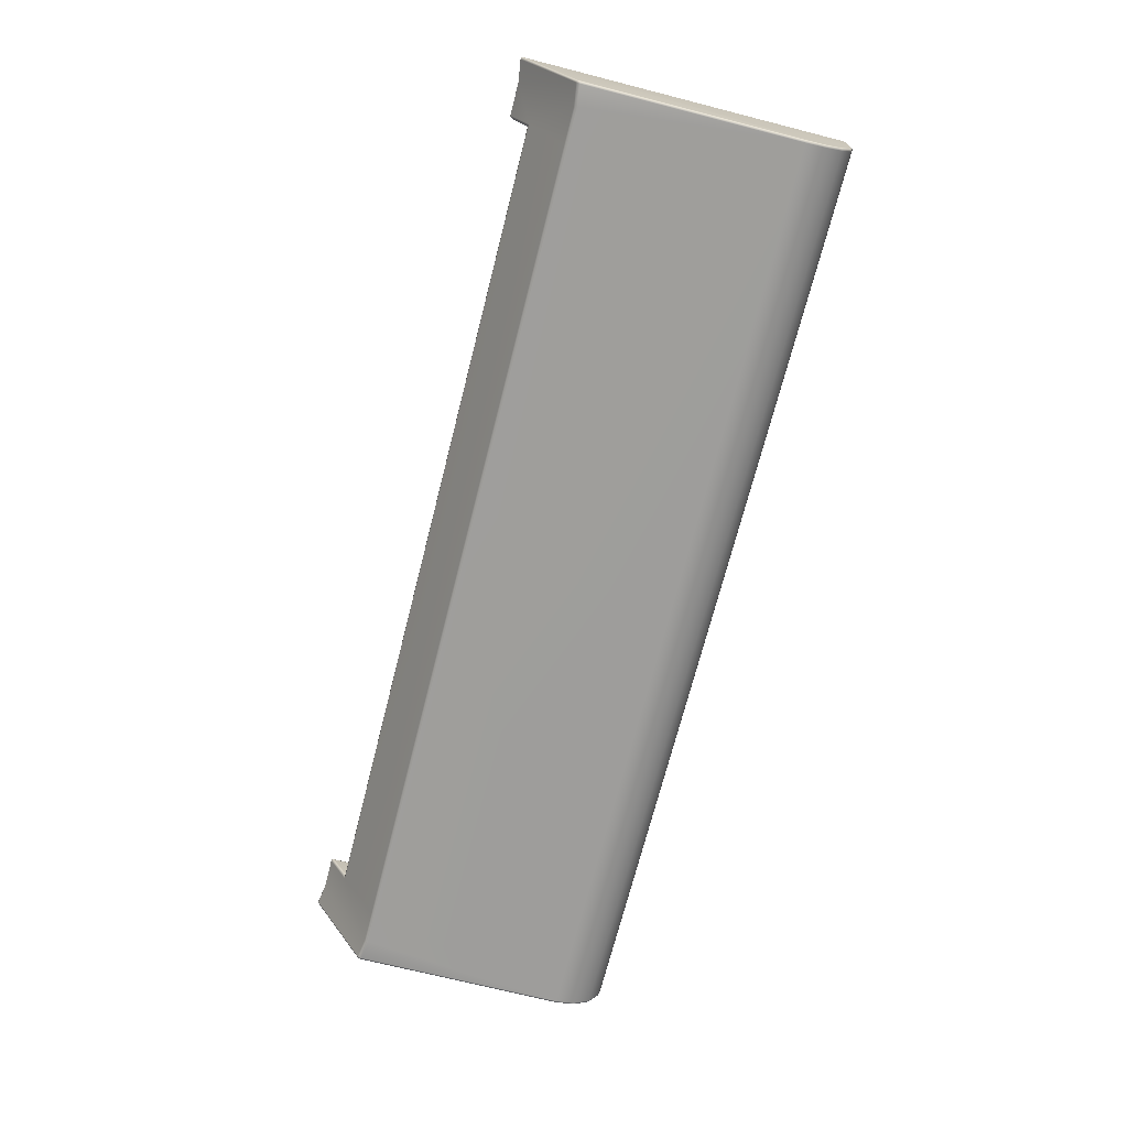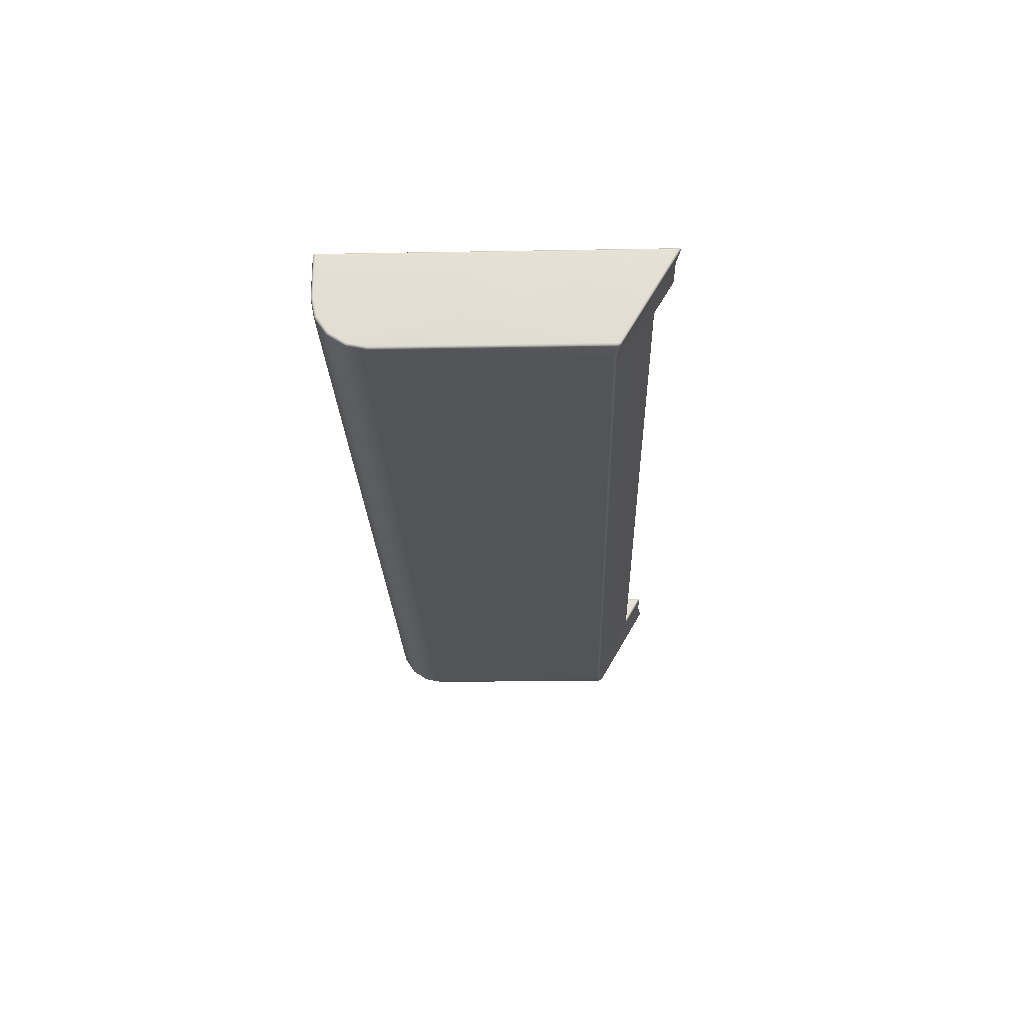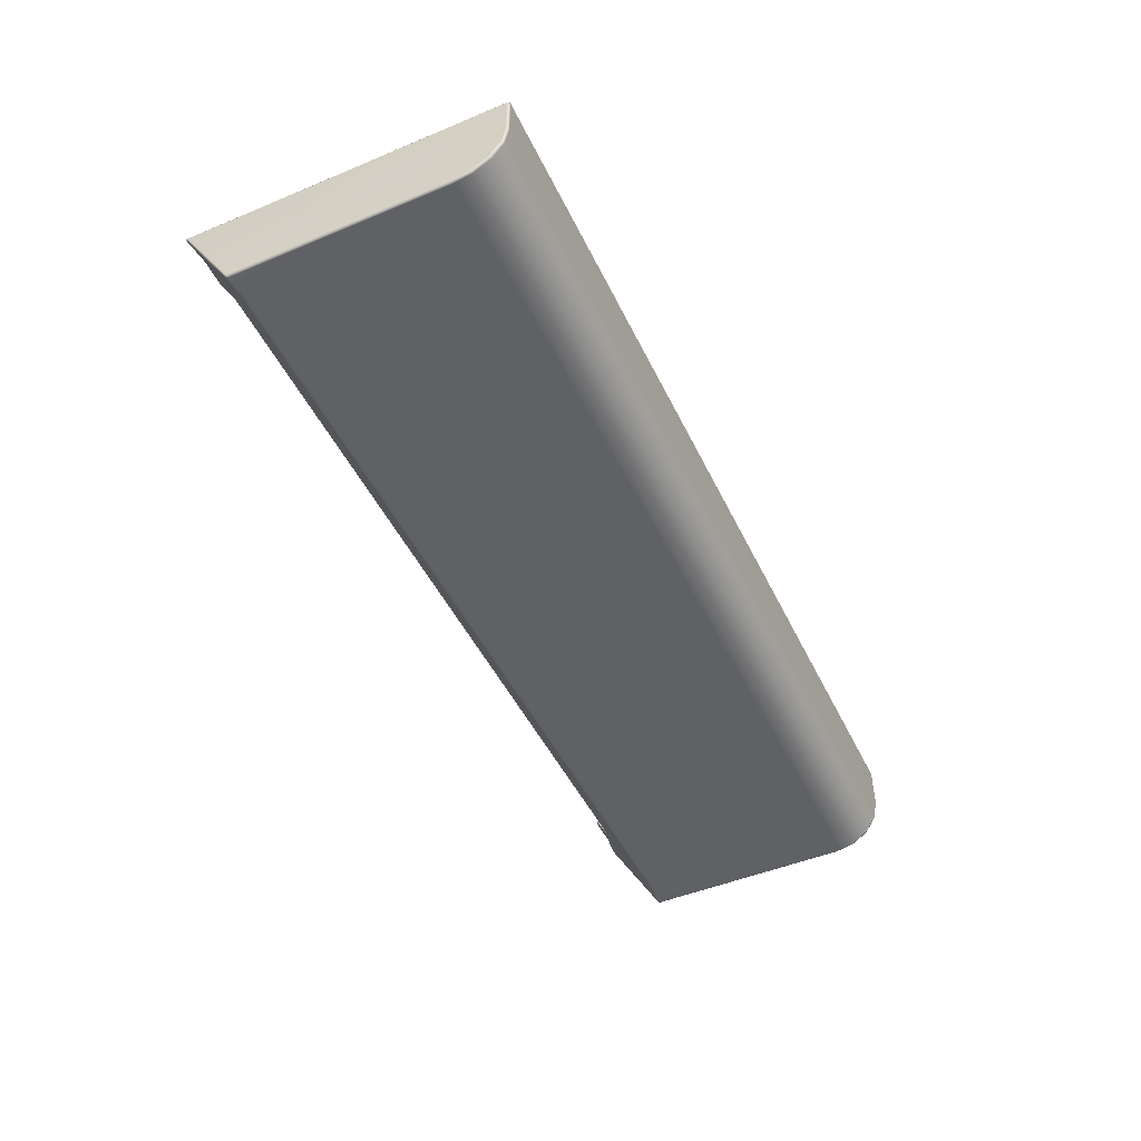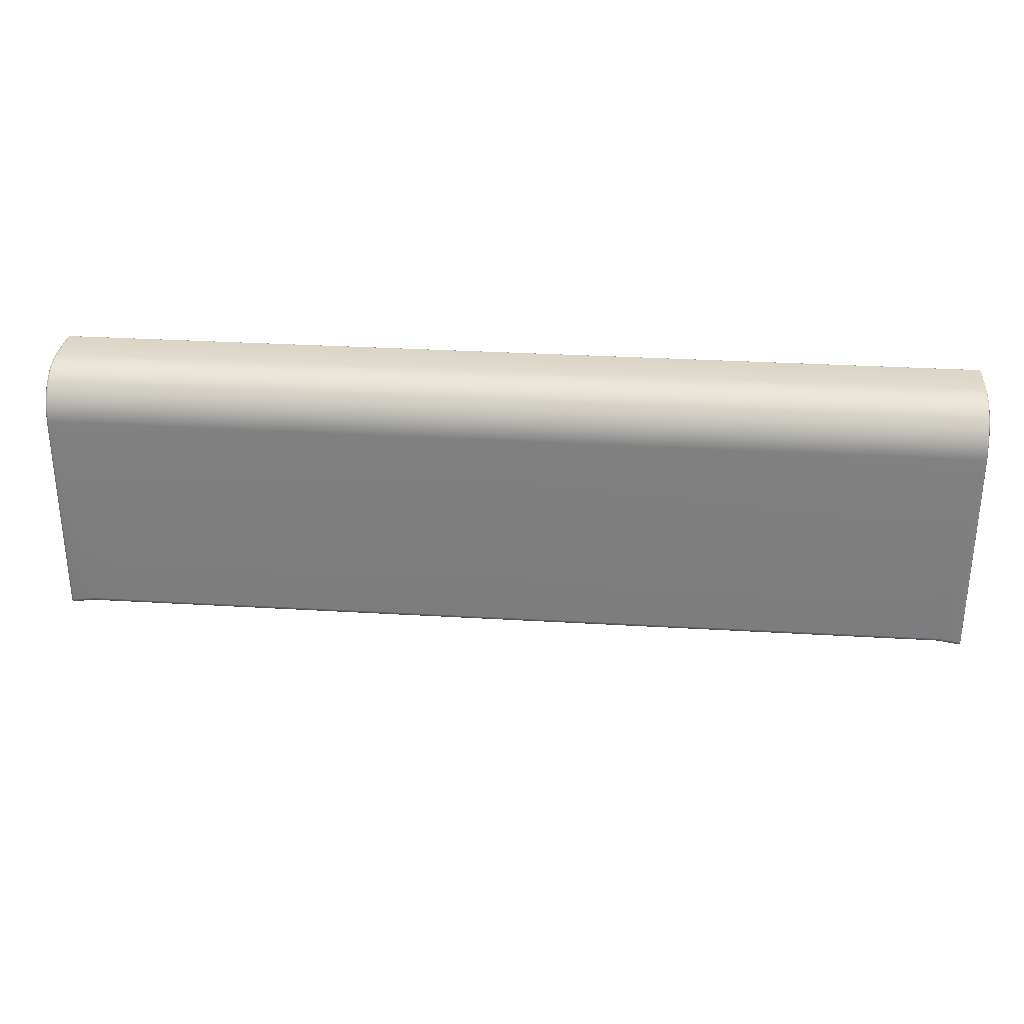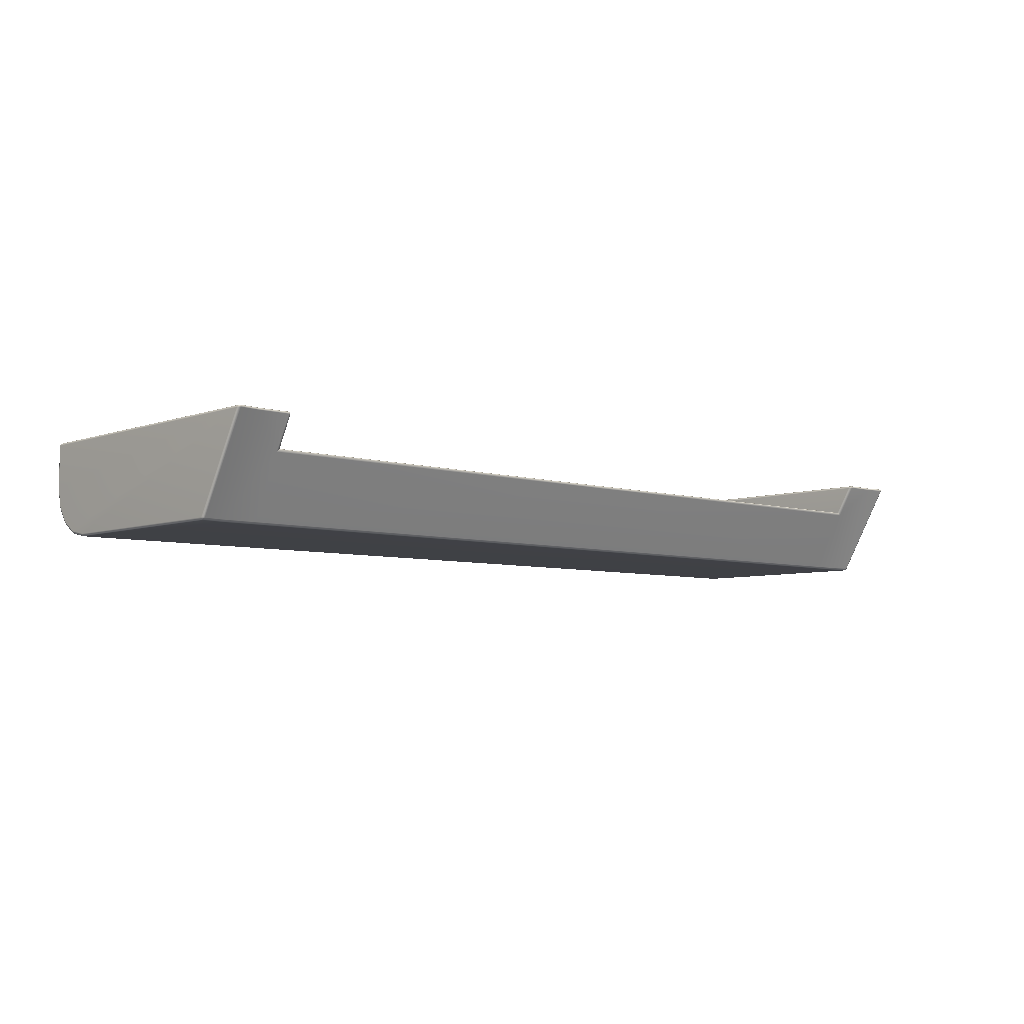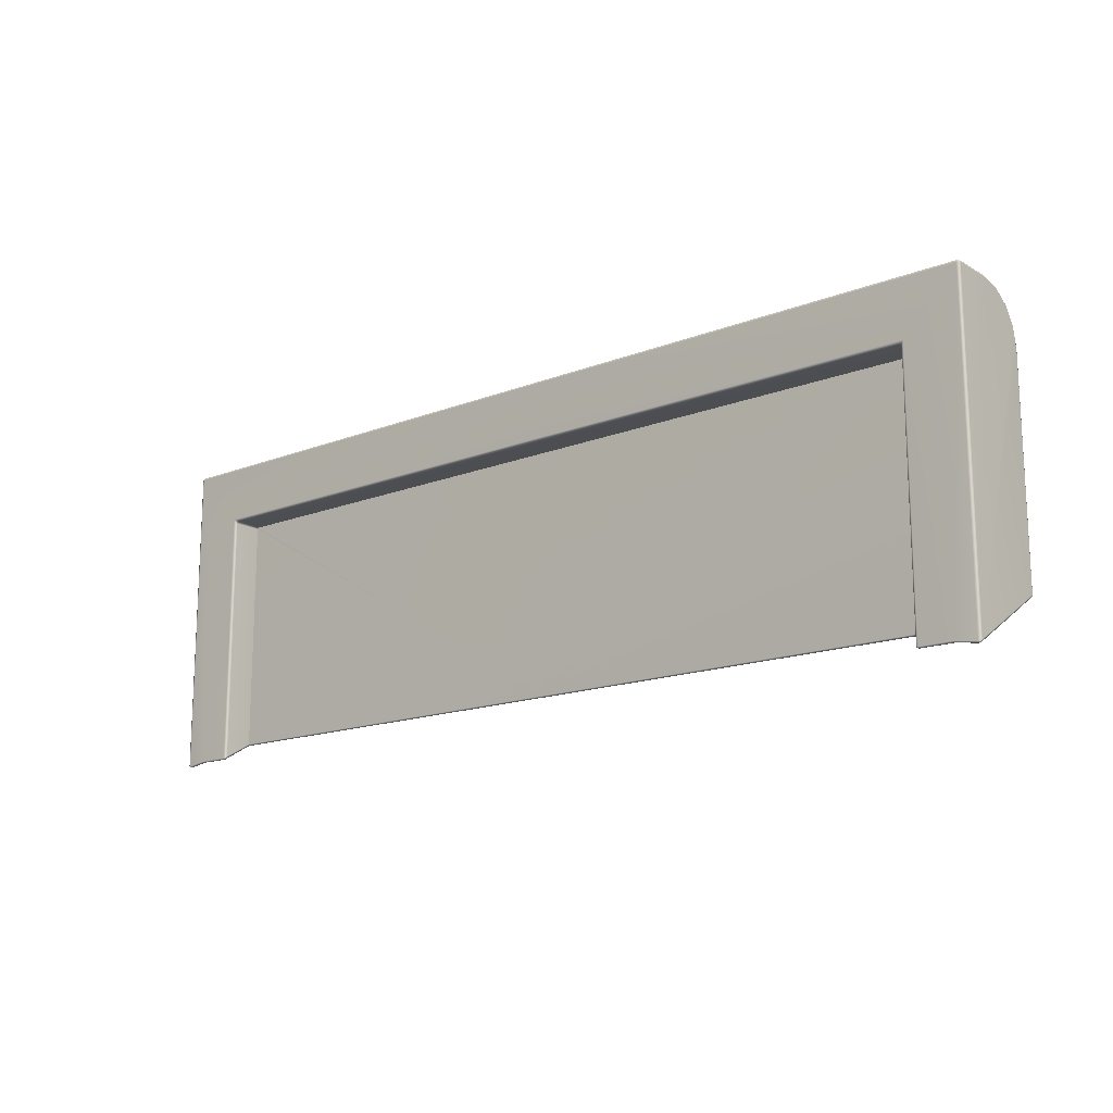
<metadata>
{"format":"obj","ext":"obj","renderer":"f3d","projection":"perspective","resolution":1024,"background":"white","views":[{"elev":-70.8,"azim":-104.3,"up":"+Y"},{"elev":-23.3,"azim":91.7,"up":"+Y"},{"elev":-48.0,"azim":-65.0,"up":"+Y"},{"elev":30.2,"azim":5.0,"up":"+Z"},{"elev":-6.0,"azim":137.6,"up":"+Y"},{"elev":-15.4,"azim":-140.4,"up":"+Z"}]}
</metadata>
<code>
g ENV_SlideChute_Section_Hairpin_Casing_Respawn_MO
v -12.64 7.256 48.62
v -12.59 7.235 54.4
v -12.59 7.235 48.64
v -12.64 7.255 54.4
v -12.66 7.305 48.59
v -12.59 7.341 54.93
v -12.66 7.305 54.39
v -12.66 9.782 47.15
v -12.64 7.361 54.93
v -12.59 7.645 55.39
v -12.66 7.407 54.91
v -12.64 7.66 55.37
v -12.59 8.099 55.69
v -12.66 7.695 55.34
v -12.64 8.107 55.67
v -12.59 8.635 55.8
v -12.66 8.126 55.63
v -12.64 8.637 55.78
v -12.59 9.782 55.8
v -12.66 8.642 55.73
v -12.64 9.782 55.78
v -12.59 9.831 55.78
v -12.66 9.782 55.73
v -12.64 9.832 47.12
v -12.64 9.831 55.73
v -12.59 9.852 47.11
v -12.59 9.852 55.73
v -12.63 9.822 55.77
v -12.59 9.831 55.78
v 0.0003247 9.782 55.8
v -12.59 9.782 55.8
v 0.0003247 9.831 55.78
v -12.59 9.852 55.73
v 12.59 9.831 55.78
v 12.59 9.782 55.8
v 12.59 9.852 55.73
v 0.0003247 9.852 55.73
v -11.16 9.852 54.24
v 11.16 9.852 54.24
v 0.0003247 9.852 54.24
v -11.16 9.852 47.19
v -12.03 9.852 47.19
v -12.59 9.852 47.11
v -11.11 9.832 47.21
v -11.11 9.831 54.14
v -11.09 9.782 47.24
v 11.16 9.852 47.19
v 12.03 9.852 47.19
v 12.59 9.852 47.11
v 11.11 9.832 47.21
v 11.11 9.831 54.14
v 11.09 9.782 47.24
v -11.09 9.831 54.18
v -11.07 9.782 54.15
v -11.06 9.831 54.19
v -11.09 9.782 54.1
v -11.07 9.007 54.1
v -11.07 9.008 47.69
v -11.06 9.017 54.14
v -11.02 9.007 54.15
v -11.02 9.782 54.17
v 0.0003247 9.831 54.19
v 0.0003247 9.782 54.17
v 0.0003247 9.007 54.15
v 11.02 9.007 54.15
v 11.06 9.831 54.19
v 11.02 9.782 54.17
v 11.07 9.782 54.15
v 11.06 9.017 54.14
v 11.07 9.007 54.1
v 11.09 9.831 54.18
v 11.09 9.782 54.1
v 11.07 9.008 47.69
v -11.07 9.007 54.1
v -11.07 9.008 47.69
v 0.0003247 8.998 47.69
v -11.06 9.017 54.14
v -11.02 9.007 54.15
v 0.0003247 9.007 54.15
v 11.02 9.007 54.15
v 11.06 9.017 54.14
v 11.07 9.007 54.1
v 11.07 9.008 47.69
v 0.0003247 9.782 55.8
v -12.59 8.635 55.8
v -12.59 9.782 55.8
v 0.0003247 8.635 55.8
v 12.59 8.635 55.8
v 12.59 9.782 55.8
v 0.0003247 8.099 55.69
v -12.59 8.099 55.69
v 12.59 8.099 55.69
v 0.0003247 7.645 55.39
v -12.59 7.645 55.39
v 12.59 7.645 55.39
v 0.0003247 7.341 54.93
v -12.59 7.341 54.93
v 12.59 7.341 54.93
v 0.0003247 7.235 54.4
v -12.59 7.235 54.4
v 12.59 7.235 54.4
v 0.0003247 7.235 48.72
v -11.09 7.235 48.72
v -12.03 7.235 48.72
v -12.59 7.235 48.64
v 11.09 7.235 48.72
v 12.03 7.235 48.72
v 12.59 7.235 48.64
v 12.64 7.256 48.62
v 12.59 7.235 48.64
v 12.59 7.235 54.4
v 12.64 7.255 54.4
v 12.66 7.305 48.59
v 12.59 7.341 54.93
v 12.66 7.305 54.39
v 12.66 9.782 47.15
v 12.64 7.361 54.93
v 12.59 7.645 55.39
v 12.66 7.407 54.91
v 12.64 7.66 55.37
v 12.59 8.099 55.69
v 12.66 7.695 55.34
v 12.64 8.107 55.67
v 12.59 8.635 55.8
v 12.66 8.126 55.63
v 12.64 8.637 55.78
v 12.59 9.782 55.8
v 12.66 8.642 55.73
v 12.64 9.782 55.78
v 12.59 9.831 55.78
v 12.66 9.782 55.73
v 12.64 9.832 47.12
v 12.64 9.831 55.73
v 12.59 9.852 47.11
v 12.59 9.852 55.73
v 12.63 9.822 55.77
v 12.03 9.852 47.19
v 12.59 9.832 47.07
v 12.59 9.852 47.11
v 12.64 9.832 47.12
v 12.02 9.832 47.16
v 11.16 9.852 47.19
v 11.16 9.832 47.16
v 11.11 9.832 47.21
v 12.63 9.823 47.08
v 12.64 9.787 47.09
v 12.66 9.782 47.15
v 12.59 9.791 47.07
v 12.64 7.3 48.55
v 12.66 7.305 48.59
v 12.64 7.256 48.62
v 12.02 9.791 47.16
v 12.59 7.295 48.53
v 12.63 7.262 48.58
v 12.59 7.251 48.57
v 12.59 7.235 48.64
v 12.02 7.295 48.62
v 12.02 7.251 48.66
v 12.03 7.235 48.72
v 11.09 7.251 48.66
v 11.09 7.235 48.72
v 11.09 7.295 48.62
v 11.16 8.923 47.67
v 0.0003247 8.923 47.67
v 0.0003247 7.251 48.66
v 0.0003247 7.235 48.72
v -11.09 7.235 48.72
v 0.0003247 7.295 48.62
v -11.09 7.251 48.66
v -12.03 7.235 48.72
v -11.09 7.295 48.62
v -12.02 7.251 48.66
v -12.59 7.235 48.64
v -12.59 7.251 48.57
v -12.64 7.256 48.62
v -12.02 7.295 48.62
v -11.16 8.923 47.67
v -12.63 7.262 48.58
v -12.64 7.3 48.55
v -12.66 7.305 48.59
v -12.66 9.782 47.15
v -12.59 7.295 48.53
v -12.64 9.787 47.09
v -12.64 9.832 47.12
v -12.02 9.791 47.16
v -12.59 9.791 47.07
v -12.63 9.823 47.08
v -12.59 9.832 47.07
v -12.59 9.852 47.11
v -12.03 9.852 47.19
v -12.02 9.832 47.16
v -11.16 9.852 47.19
v -11.16 9.832 47.16
v -11.11 9.832 47.21
v -11.16 9.791 47.16
v -11.11 9.787 47.18
v -11.09 8.986 47.65
v -11.07 9.008 47.69
v -11.09 9.782 47.24
v -11.12 9.823 47.17
v -11.09 8.986 47.65
v 0.0003247 8.976 47.66
v -11.07 9.008 47.69
v 0.0003247 8.998 47.69
v 11.07 9.008 47.69
v 11.09 8.986 47.65
v 11.11 9.787 47.18
v 11.09 8.986 47.65
v 11.07 9.008 47.69
v 11.09 9.782 47.24
v 11.12 9.823 47.17
v 11.16 9.791 47.16
g ENV_SlideChute_Section_Hairpin_Casing_Respawn_MO_0
f 3 2 1
f 2 4 1
f 1 4 5
f 2 6 4
f 4 7 5
f 8 5 7
f 6 9 4
f 4 9 7
f 9 6 10
f 9 11 7
f 8 7 11
f 12 9 10
f 11 9 12
f 12 10 13
f 14 11 12
f 14 8 11
f 15 12 13
f 14 12 15
f 15 13 16
f 17 14 15
f 14 17 8
f 18 15 16
f 17 15 18
f 18 16 19
f 17 20 8
f 20 17 18
f 21 18 19
f 20 18 21
f 19 22 21
f 20 23 8
f 23 20 21
f 8 23 24
f 23 25 24
f 23 21 25
f 24 25 26
f 25 27 26
f 27 25 22
f 21 28 25
f 22 28 21
f 25 28 22
f 31 30 29
f 30 32 29
f 29 32 33
f 32 30 34
f 30 35 34
f 32 34 36
f 32 37 33
f 37 32 36
f 33 37 38
f 37 36 39
f 37 40 38
f 40 37 39
f 38 41 33
f 41 42 33
f 42 43 33
f 41 38 44
f 38 45 44
f 44 45 46
f 47 39 36
f 48 47 36
f 49 48 36
f 39 47 50
f 51 39 50
f 51 50 52
f 38 53 45
f 45 53 54
f 38 55 53
f 54 53 55
f 38 40 55
f 45 56 46
f 56 45 54
f 46 56 57
f 56 54 57
f 58 46 57
f 54 59 57
f 60 59 54
f 61 54 55
f 61 60 54
f 40 62 55
f 55 62 61
f 60 61 63
f 62 63 61
f 64 60 63
f 65 64 63
f 62 40 66
f 40 39 66
f 63 62 67
f 67 65 63
f 62 66 67
f 65 67 68
f 68 67 66
f 69 65 68
f 69 68 70
f 66 39 71
f 71 68 66
f 71 39 51
f 71 51 68
f 51 72 68
f 68 72 70
f 72 51 52
f 72 52 70
f 52 73 70
f 76 75 74
f 76 74 77
f 76 77 78
f 79 76 78
f 76 79 80
f 81 76 80
f 82 76 81
f 83 76 82
f 86 85 84
f 85 87 84
f 87 88 84
f 88 89 84
f 90 87 85
f 87 90 88
f 91 90 85
f 90 92 88
f 93 90 91
f 90 93 92
f 94 93 91
f 93 95 92
f 96 93 94
f 93 96 95
f 97 96 94
f 96 98 95
f 99 96 97
f 96 99 98
f 100 99 97
f 99 101 98
f 102 99 100
f 99 102 101
f 103 102 100
f 104 103 100
f 105 104 100
f 102 106 101
f 106 107 101
f 107 108 101
f 111 110 109
f 112 111 109
f 112 109 113
f 114 111 112
f 115 112 113
f 113 116 115
f 117 114 112
f 117 112 115
f 114 117 118
f 119 117 115
f 115 116 119
f 117 120 118
f 117 119 120
f 118 120 121
f 119 122 120
f 116 122 119
f 120 123 121
f 120 122 123
f 121 123 124
f 122 125 123
f 125 122 116
f 123 126 124
f 123 125 126
f 124 126 127
f 128 125 116
f 125 128 126
f 126 129 127
f 126 128 129
f 130 127 129
f 131 128 116
f 128 131 129
f 131 116 132
f 133 131 132
f 129 131 133
f 133 132 134
f 135 133 134
f 133 135 130
f 136 129 133
f 136 130 129
f 136 133 130
f 139 138 137
f 138 139 140
f 138 141 137
f 142 137 141
f 143 142 141
f 144 142 143
f 145 138 140
f 145 140 146
f 145 146 138
f 140 147 146
f 138 148 141
f 146 148 138
f 146 147 149
f 147 150 149
f 149 150 151
f 148 152 141
f 143 141 152
f 148 146 153
f 146 149 153
f 152 148 153
f 154 149 151
f 154 151 155
f 154 155 149
f 155 153 149
f 151 156 155
f 153 155 157
f 157 152 153
f 155 156 158
f 155 158 157
f 156 159 158
f 160 158 159
f 161 160 159
f 162 157 158
f 160 162 158
f 163 152 157
f 162 163 157
f 164 163 162
f 165 160 161
f 166 165 161
f 165 166 167
f 168 162 160
f 165 168 160
f 168 164 162
f 169 165 167
f 168 165 169
f 169 167 170
f 171 168 169
f 164 168 171
f 172 169 170
f 171 169 172
f 170 173 172
f 173 174 172
f 173 175 174
f 176 171 172
f 172 174 176
f 177 164 171
f 177 171 176
f 175 178 174
f 179 178 175
f 174 178 179
f 180 179 175
f 180 181 179
f 174 182 176
f 182 174 179
f 181 183 179
f 179 183 182
f 181 184 183
f 185 176 182
f 185 177 176
f 183 186 182
f 186 185 182
f 184 187 183
f 183 187 188
f 188 187 184
f 186 183 188
f 189 188 184
f 188 189 190
f 186 188 191
f 191 188 190
f 185 186 191
f 190 192 191
f 192 193 191
f 191 193 185
f 192 194 193
f 195 177 185
f 193 195 185
f 195 196 177
f 195 193 196
f 196 197 177
f 198 197 196
f 199 198 196
f 199 196 194
f 194 200 193
f 196 200 194
f 193 200 196
f 164 177 201
f 202 164 201
f 202 201 203
f 204 202 203
f 202 204 205
f 206 202 205
f 164 202 206
f 163 164 206
f 208 207 163
f 208 209 207
f 209 210 207
f 207 210 144
f 211 207 144
f 211 144 143
f 211 143 207
f 207 212 163
f 143 212 207
f 163 212 152
f 212 143 152

</code>
